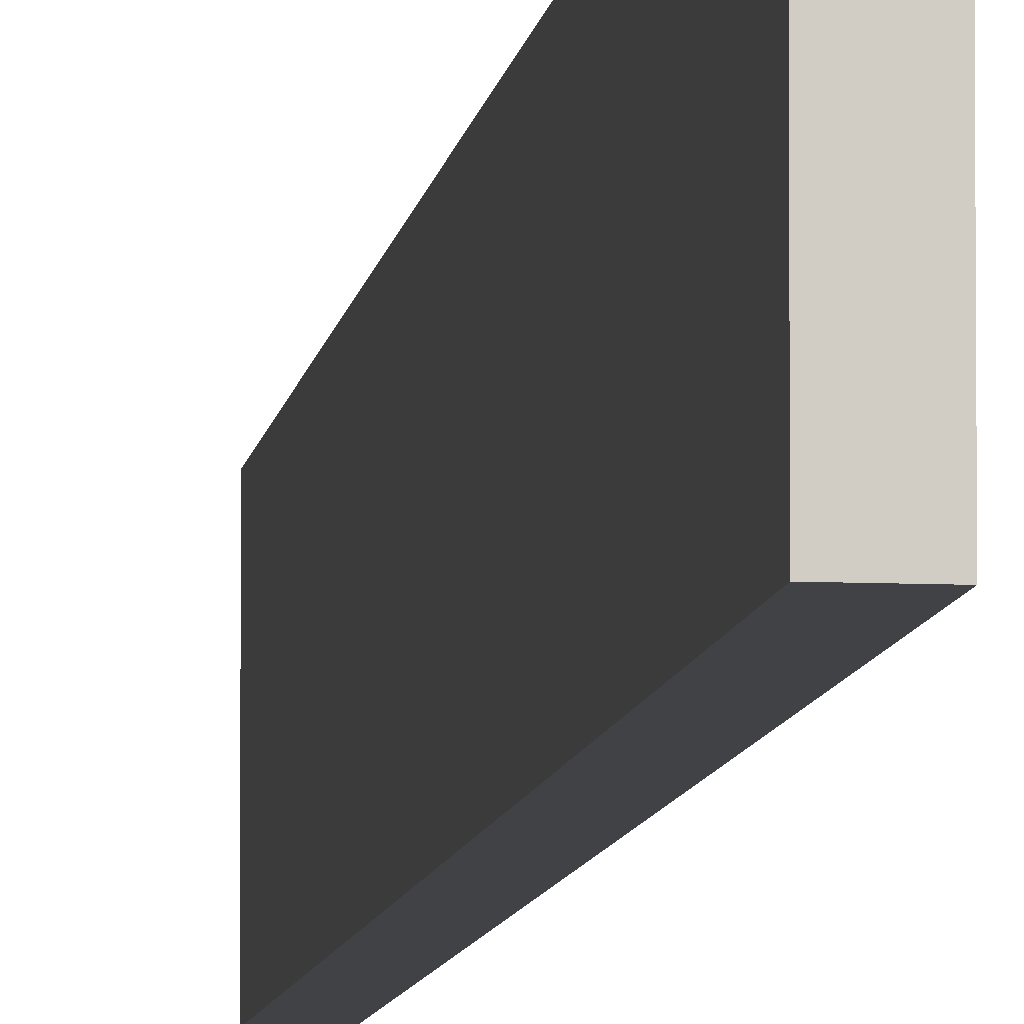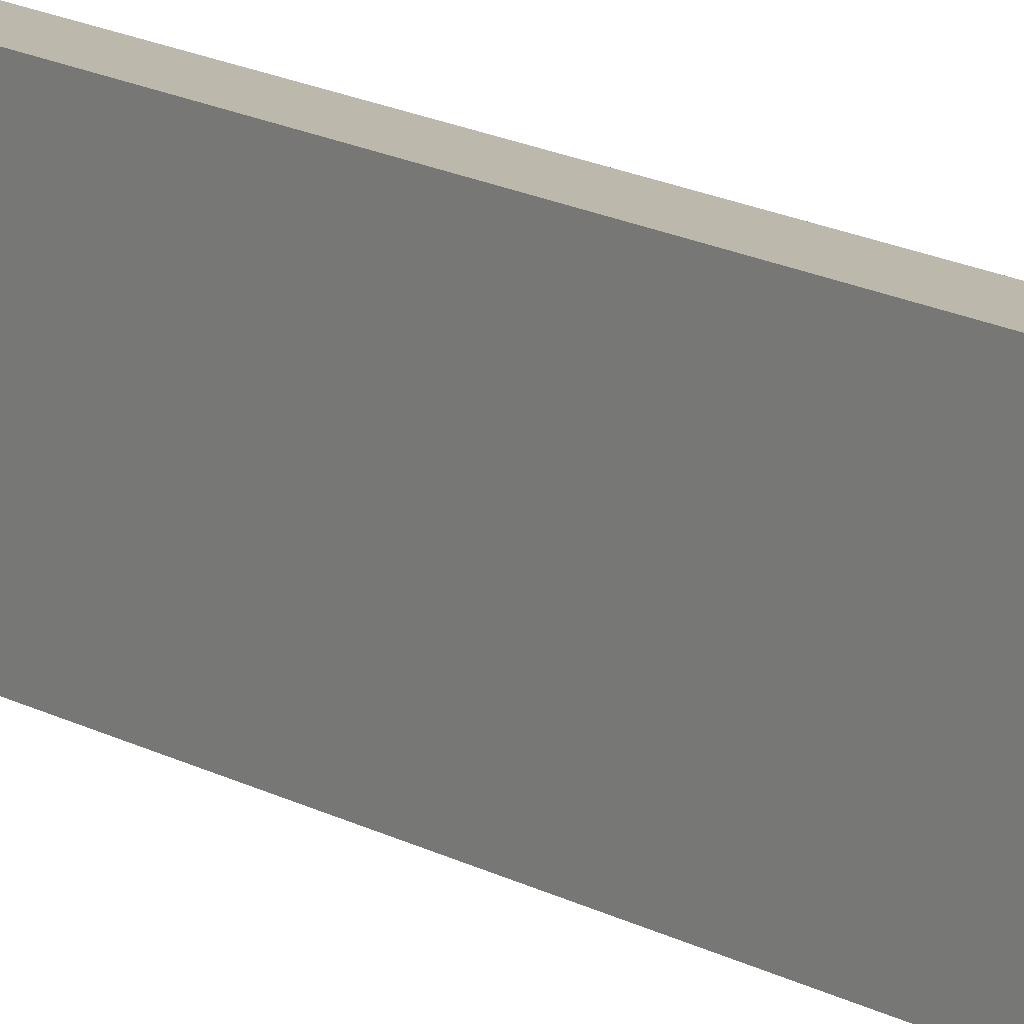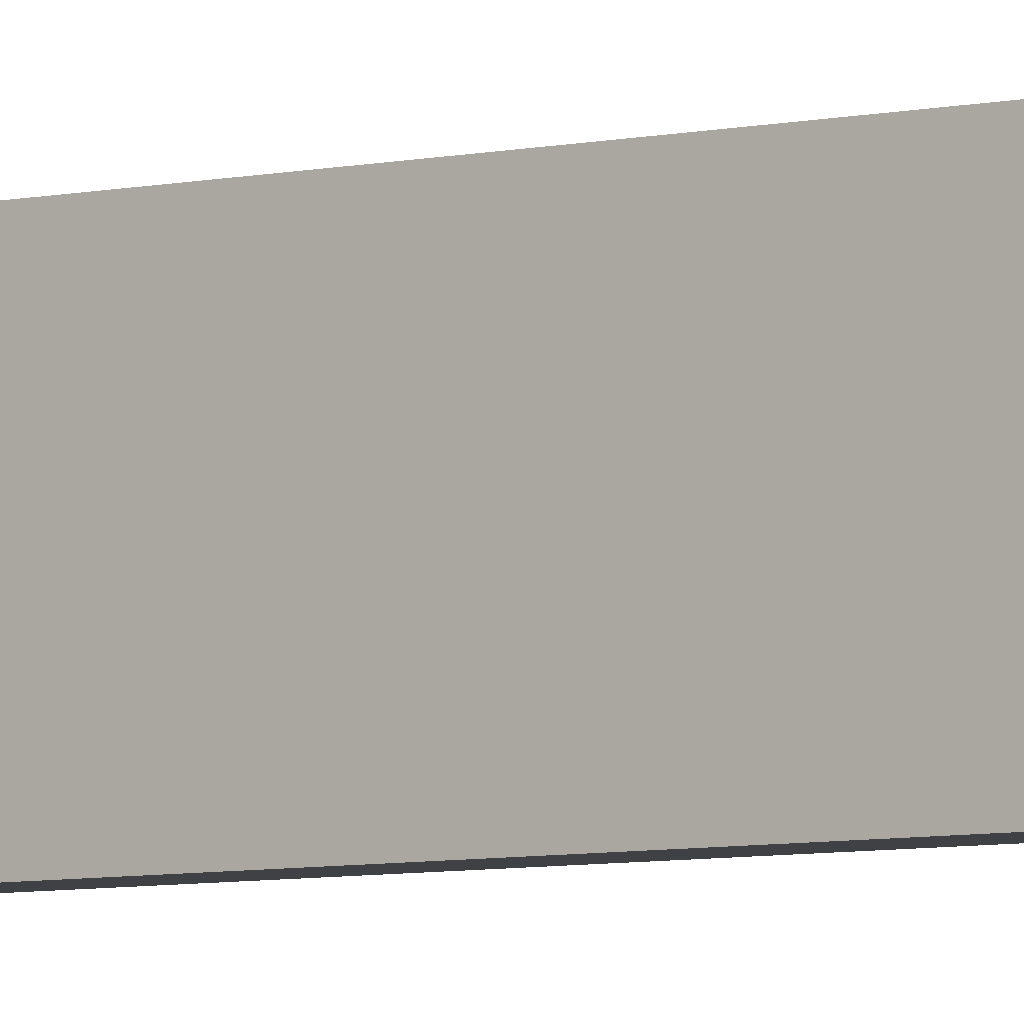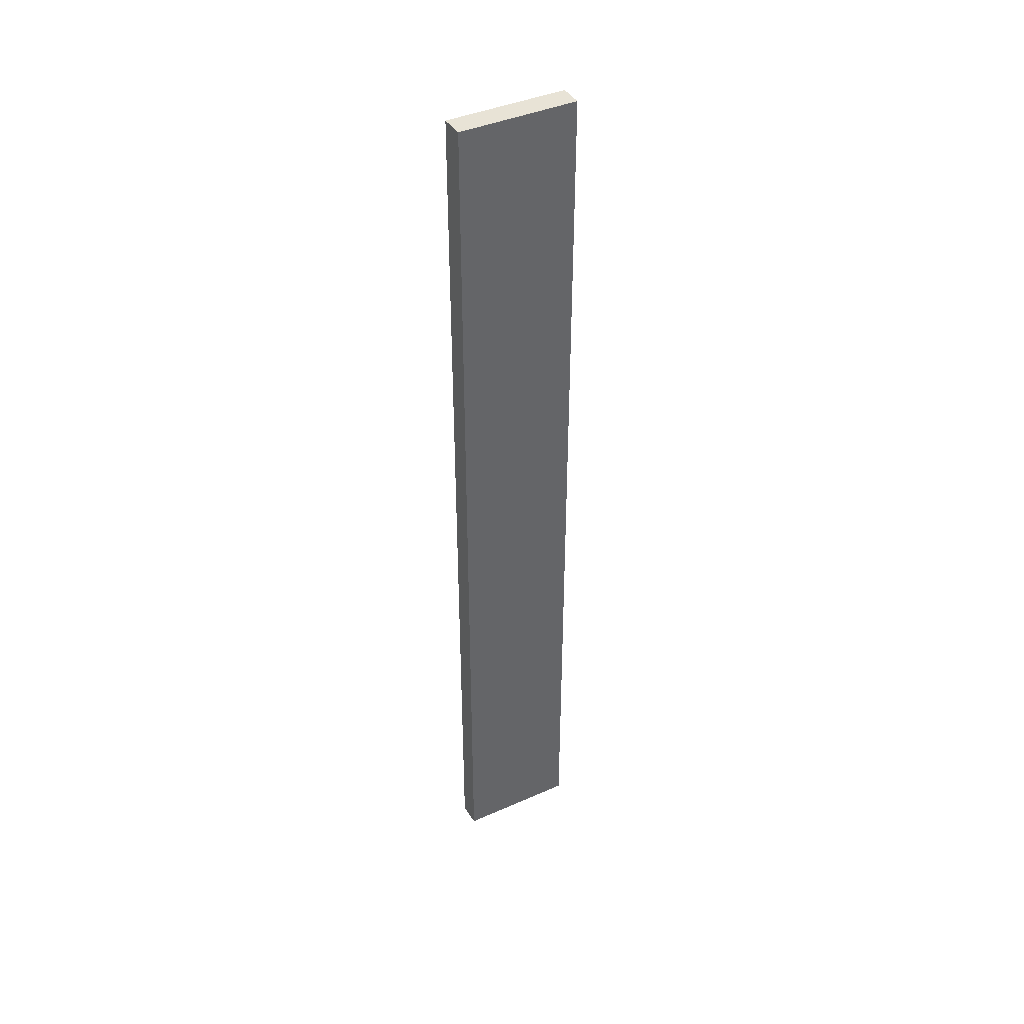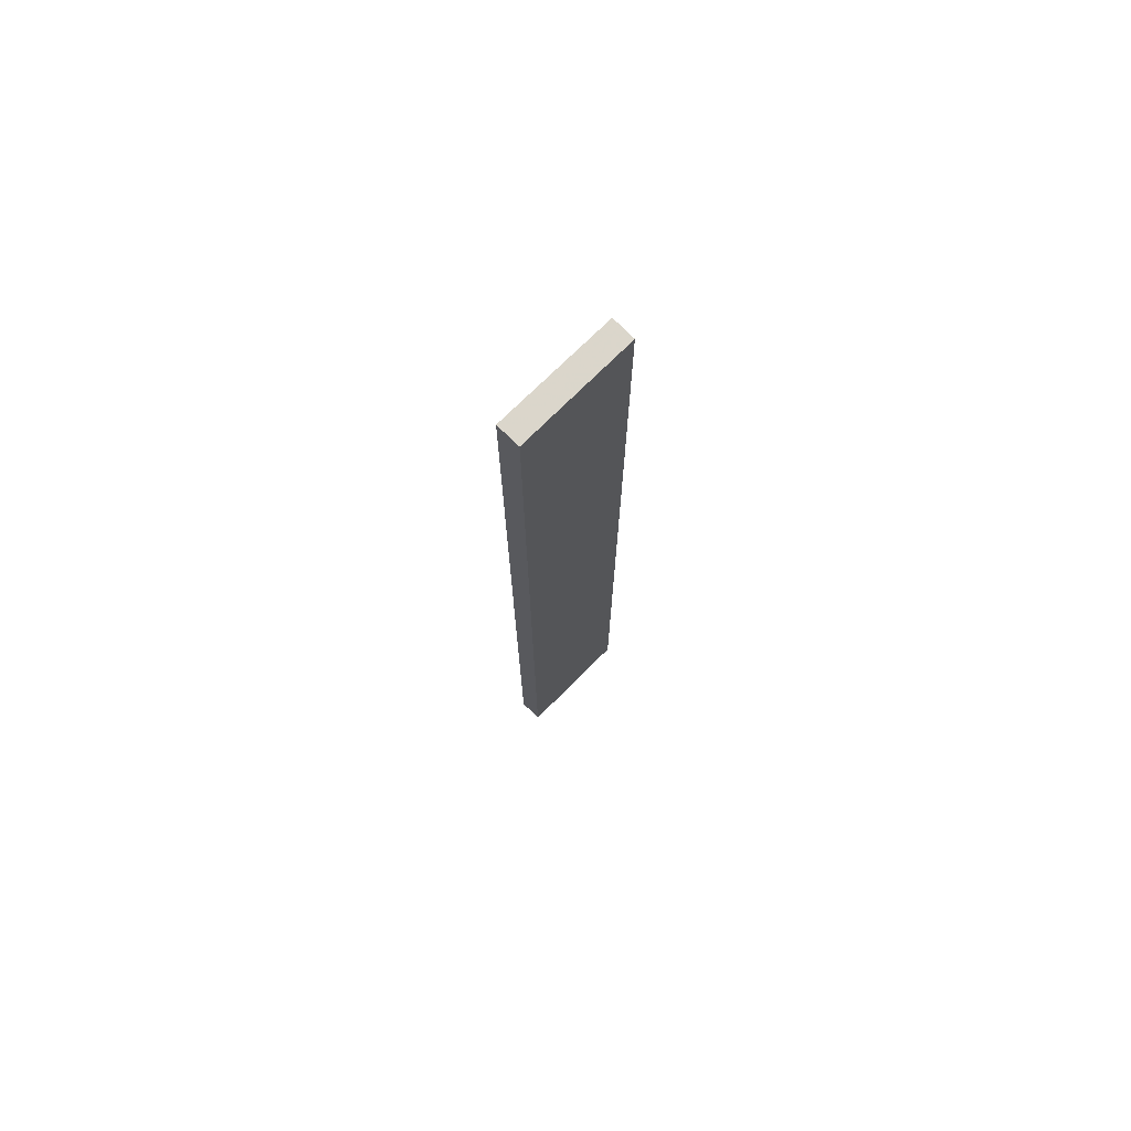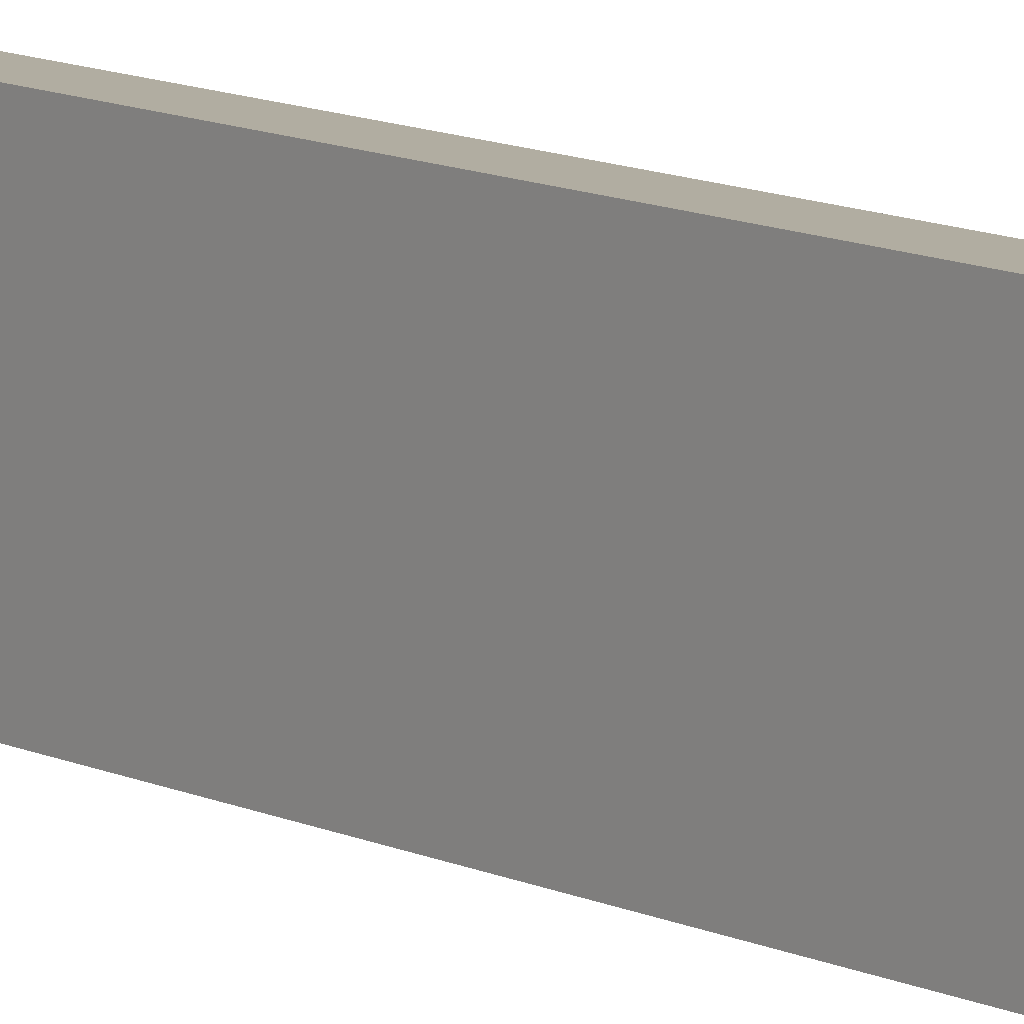
<metadata>
{"format":"obj","ext":"obj","renderer":"f3d","projection":"perspective","resolution":1024,"background":"white","views":[{"elev":-6.1,"azim":174.4,"up":"+Y"},{"elev":14.2,"azim":-37.7,"up":"+Y"},{"elev":-5.5,"azim":127.5,"up":"+Y"},{"elev":41.4,"azim":-118.1,"up":"+Z"},{"elev":73.6,"azim":-135.0,"up":"+Z"},{"elev":10.5,"azim":140.9,"up":"+Y"}]}
</metadata>
<code>
o 8677
v 2176 1865 7.248
v 2176 1865 7.248
v 2176 1865 7.248
v 2176 1865 6.85
v 2176 1865 6.85
v 2176 1865 6.85
v 2176 1865 7.248
v 2176 1865 7.248
v 2176 1865 7.248
v 2176 1865 6.85
v 2176 1865 7.248
v 2176 1865 6.85
v 2176 1865 6.85
v 2176 1865 6.85
v 2176 1865 6.85
v 2176 1865 6.85
v 2176 1865 7.248
v 2176 1865 6.85
v 2176 1865 7.248
v 2176 1865 6.85
v 2176 1865 6.85
v 2176 1865 7.248
v 2176 1865 6.85
v 2176 1865 6.85
v 2176 1865 7.248
v 2176 1865 7.248
v 2176 1865 6.85
v 2176 1865 7.248
v 2176 1865 7.248
f 1 2 3
f 1 4 5
f 6 2 7
f 8 9 7
f 10 7 11
f 12 13 14
f 14 15 16
f 17 15 18
f 19 20 21
f 22 23 20
f 24 25 26
f 27 28 29

</code>
